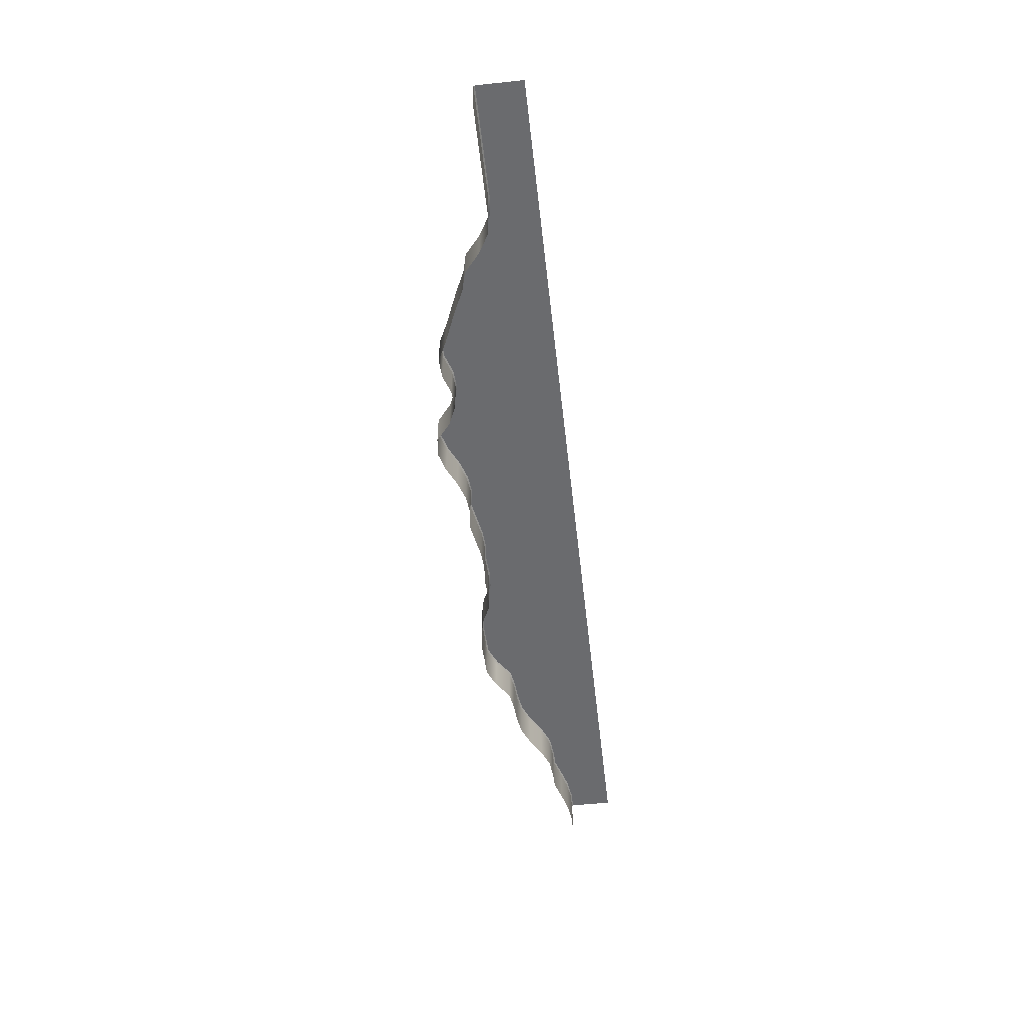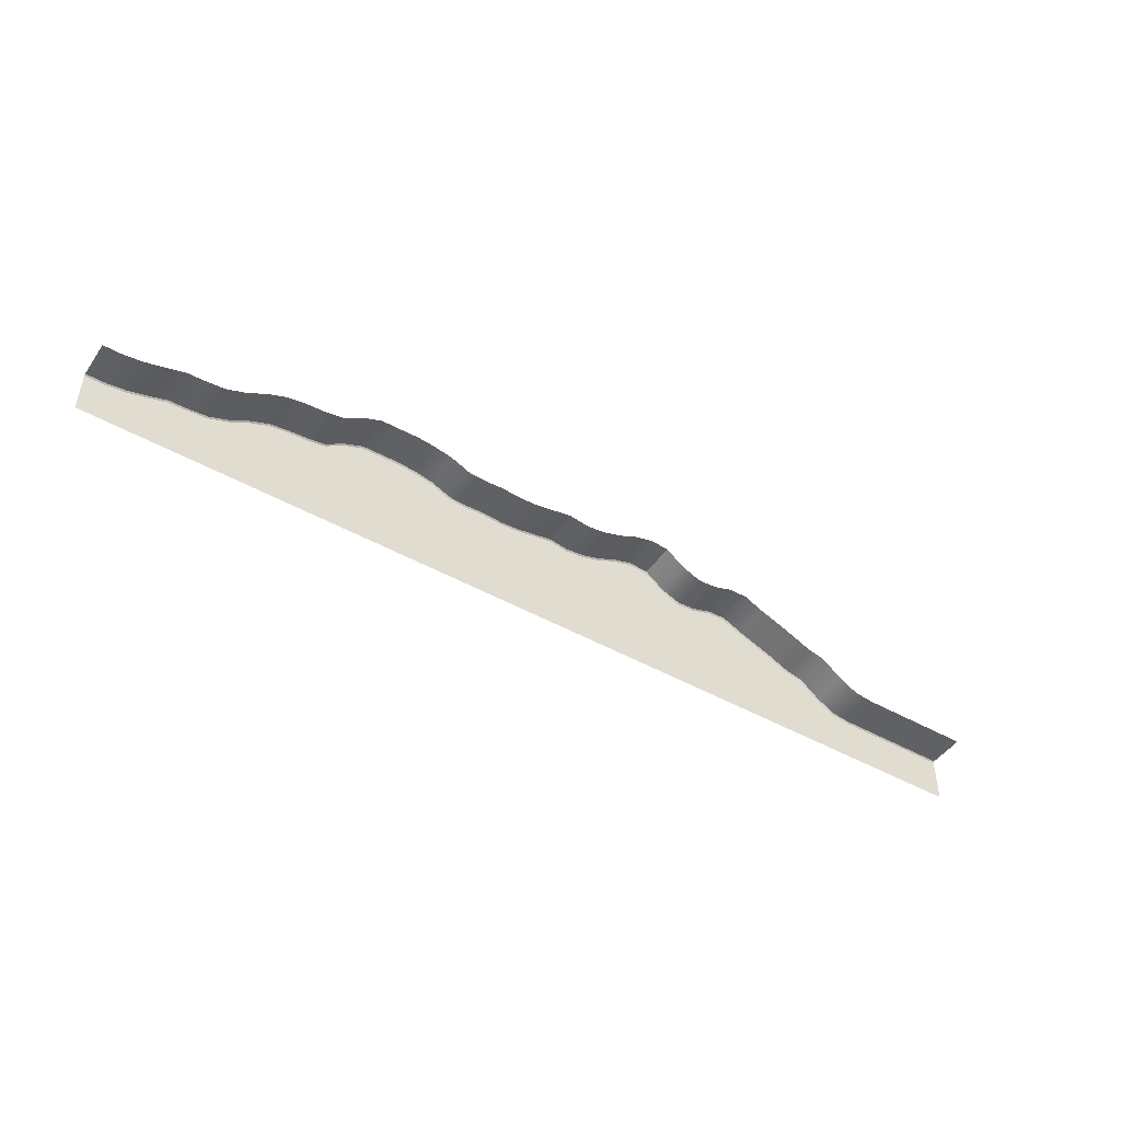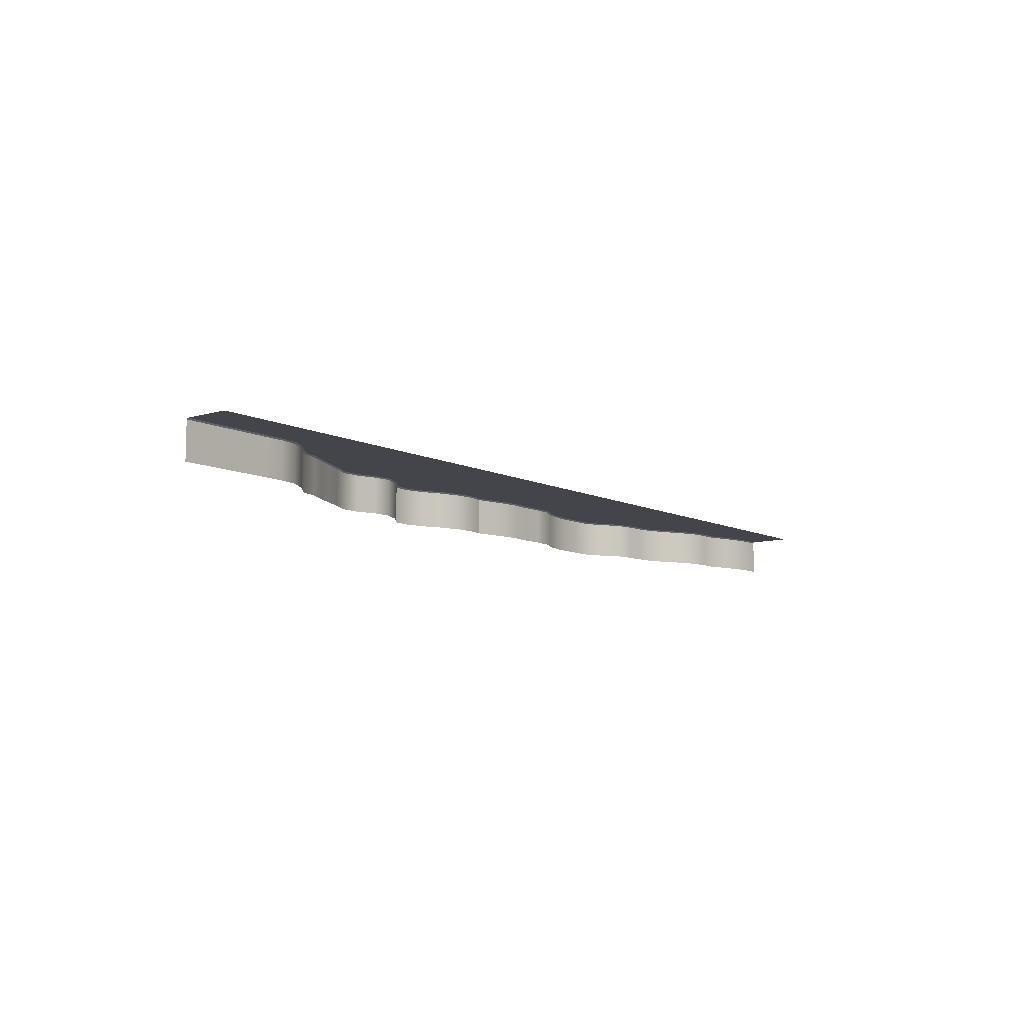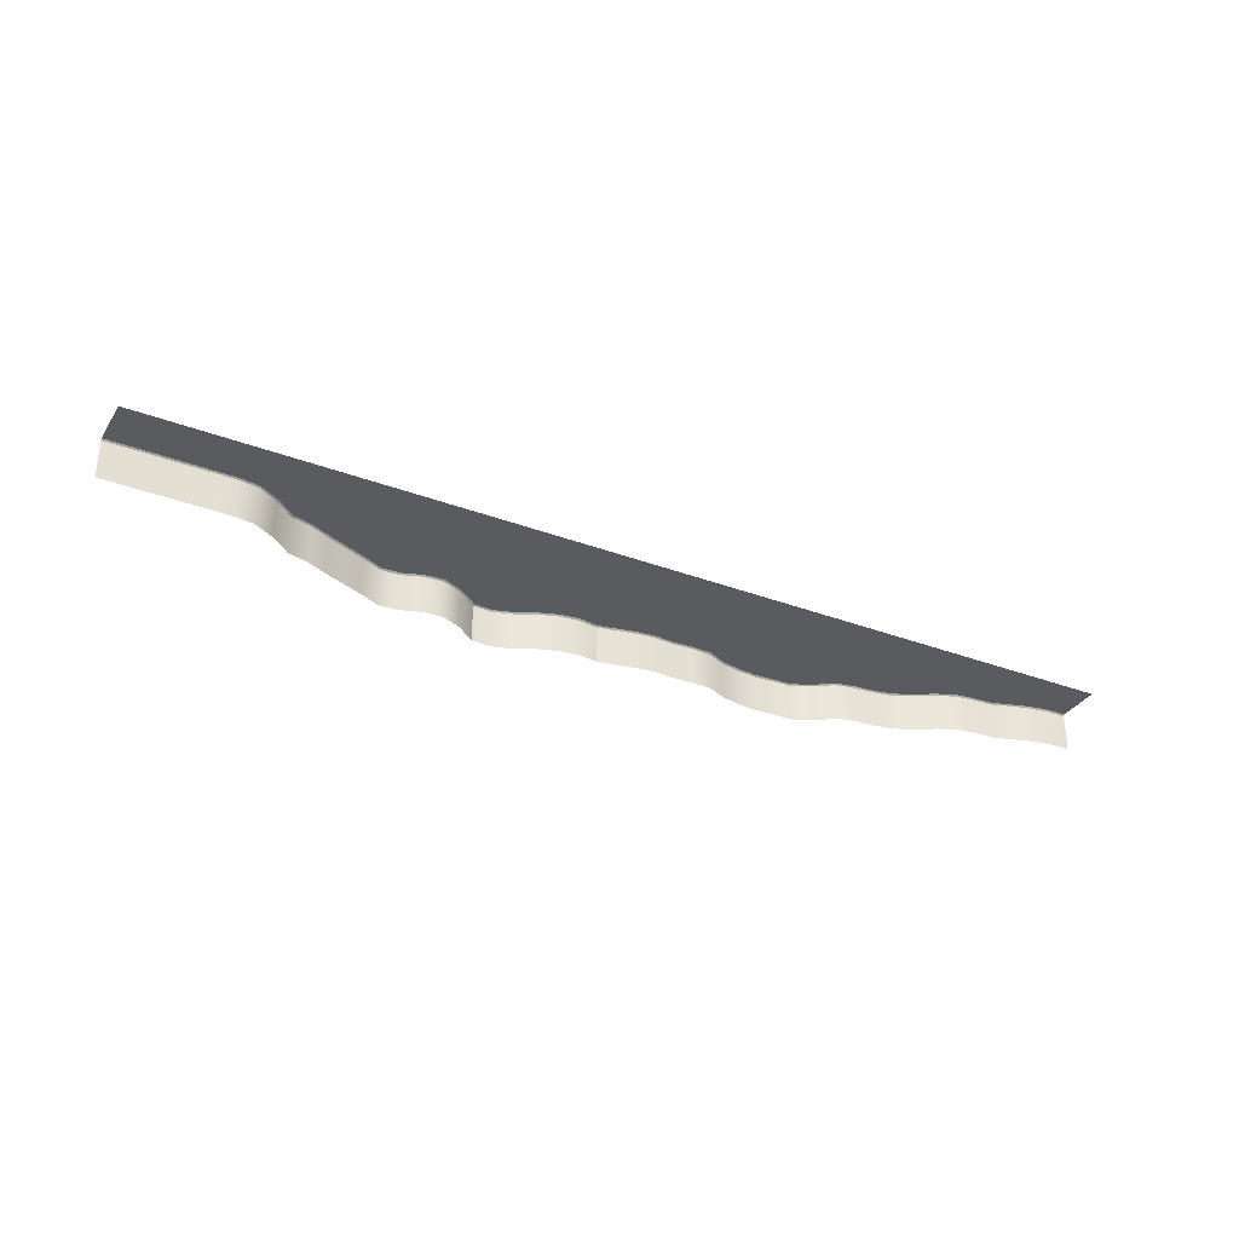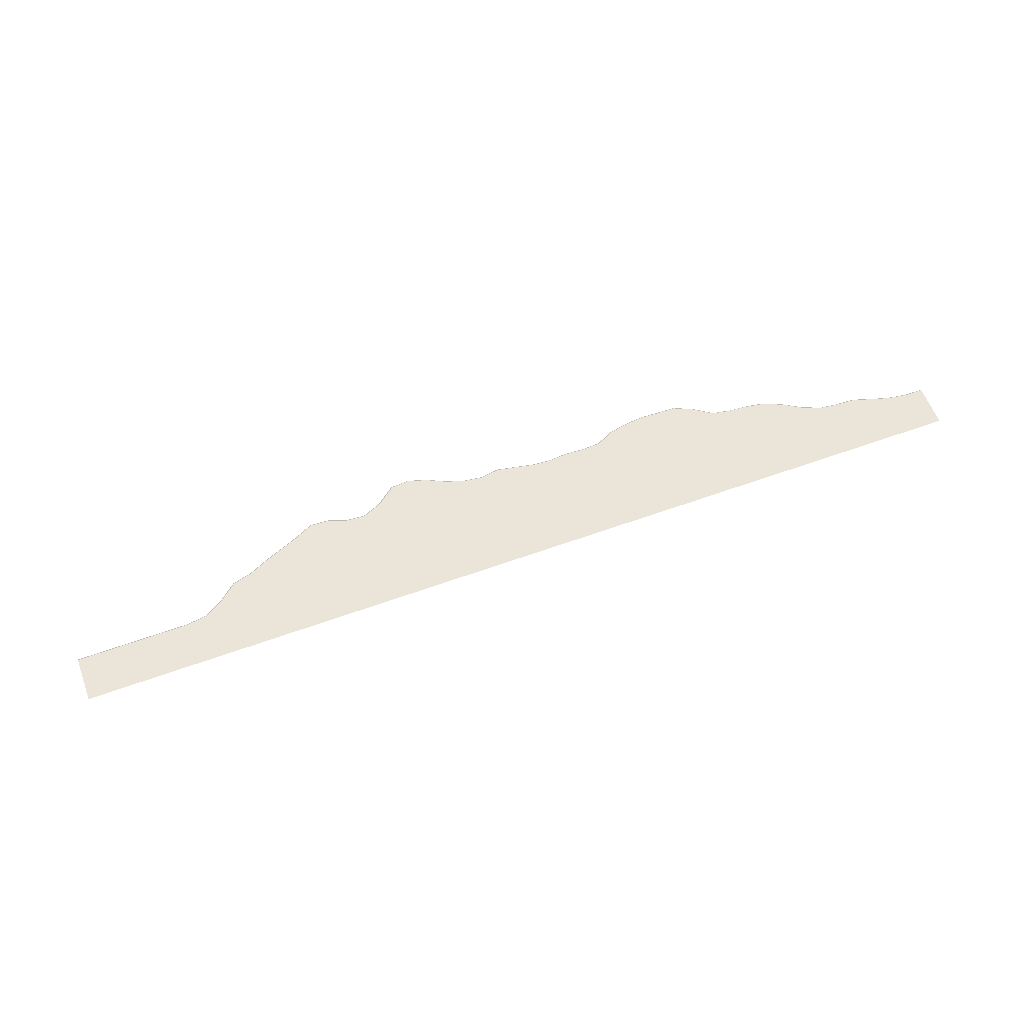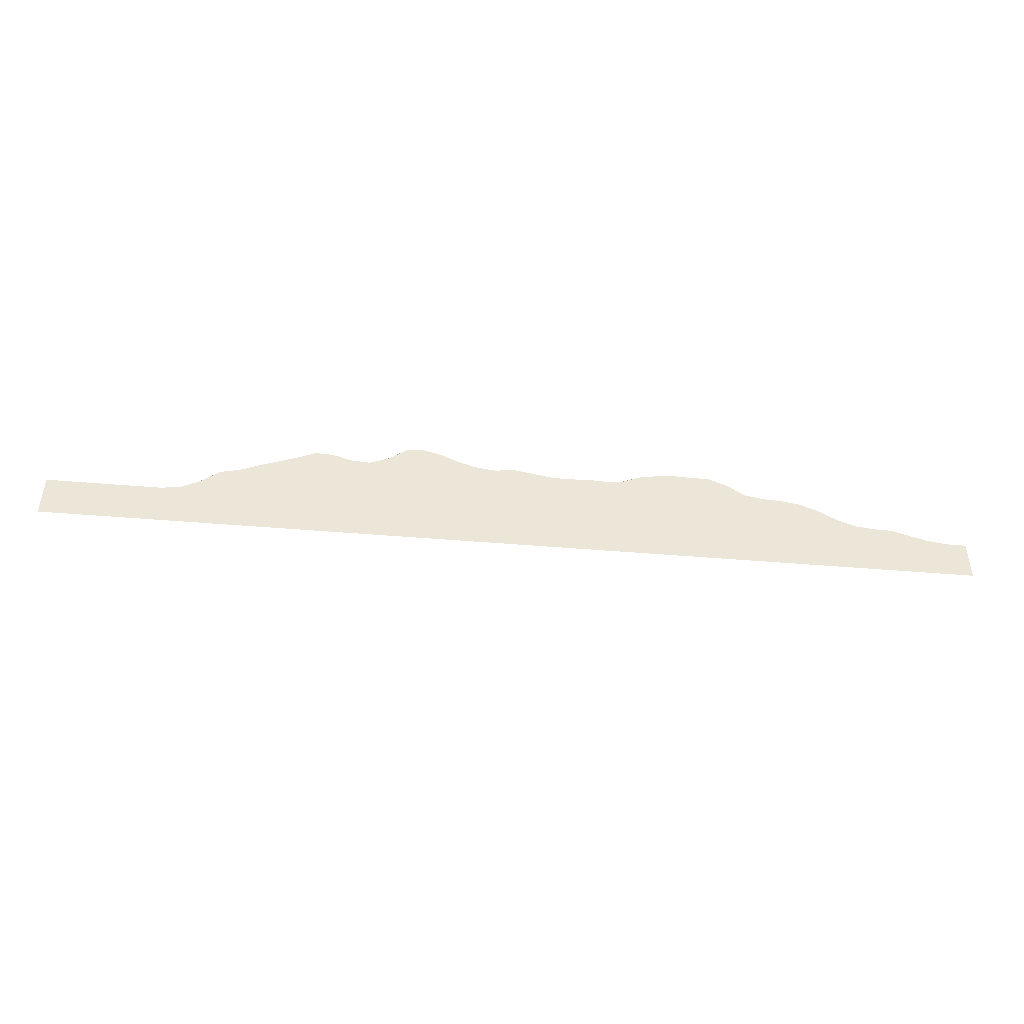
<metadata>
{"format":"obj","ext":"obj","renderer":"f3d","projection":"perspective","resolution":1024,"background":"white","views":[{"elev":-53.3,"azim":-83.5,"up":"+Z"},{"elev":-46.5,"azim":147.3,"up":"+Y"},{"elev":-9.2,"azim":-52.0,"up":"+Z"},{"elev":-33.0,"azim":-27.4,"up":"+Z"},{"elev":59.4,"azim":-20.5,"up":"+Z"},{"elev":-45.5,"azim":-5.6,"up":"+Y"}]}
</metadata>
<code>
g default
v -0.1631 -345.8 100
v 99.84 -345.8 100
v -0.1631 238.9 -100
v 99.84 220.2 -100
v 199.8 -345.8 100
v 199.8 200.2 -100
v 299.8 -345.8 100
v 299.8 193.2 -100
v 399.8 -345.8 100
v 399.8 202.2 -100
v 499.8 -345.8 100
v 499.8 196.8 -100
v 599.8 -345.8 100
v 599.8 202.2 -100
v 699.8 -345.8 100
v 699.8 249.1 -100
v 799.8 -345.8 100
v 799.8 270.8 -100
v 899.8 -345.8 100
v 899.8 281.6 -100
v 999.8 -345.8 100
v 999.8 278 -100
v 1100 -345.8 100
v 1100 276.2 -100
v 1200 -345.8 100
v 1200 232.9 -100
v 1300 -345.8 100
v 1300 164.3 -100
v 1400 -345.8 100
v 1400 146.2 -100
v 1500 -345.8 100
v 1500 139.4 -100
v 1600 -345.8 100
v 1600 123 -100
v 1700 -345.8 100
v 1700 79.62 -100
v 1800 -345.8 100
v 1800 20.8 -100
v 1900 -345.8 100
v 1900 -20.04 -100
v 2000 -345.8 100
v 2000 -31.18 -100
v 2100 -345.8 100
v 2100 -34.9 -100
v 2200 -345.8 100
v 2200 -67.08 -100
v 2300 -345.8 100
v 2300 -95.54 -100
v 2400 -345.8 100
v 2400 -110.4 -100
v 2500 -345.8 100
v 2500 -111.6 -100
v -2500 -345.8 100
v -2400 -345.8 100
v -2500 -97.06 -100
v -2400 -97.06 -100
v -2300 -345.8 100
v -2300 -97.06 -100
v -2200 -345.8 100
v -2200 -97.06 -100
v -2100 -345.8 100
v -2100 -97.06 -100
v -2000 -345.8 100
v -2000 -97.06 -100
v -1900 -345.8 100
v -1900 -97.06 -100
v -1800 -345.8 100
v -1800 -83.55 -100
v -1700 -345.8 100
v -1700 -27.41 -100
v -1600 -345.8 100
v -1600 56.79 -100
v -1500 -345.8 100
v -1500 82.78 -100
v -1400 -345.8 100
v -1400 129.6 -100
v -1300 -345.8 100
v -1300 171.1 -100
v -1200 -345.8 100
v -1200 211.7 -100
v -1100 -345.8 100
v -1100 260.5 -100
v -1000 -345.8 100
v -1000 256.4 -100
v -900.2 -345.8 100
v -900.2 222.1 -100
v -800.2 -345.8 100
v -800.2 214.8 -100
v -700.2 -345.8 100
v -700.2 257.4 -100
v -600.2 -345.8 100
v -600.2 337.5 -100
v -500.2 -345.8 100
v -500.2 345.8 -100
v -400.2 -345.8 100
v -400.2 316.7 -100
v -300.2 -345.8 100
v -300.2 268.5 -100
v -200.2 -345.8 100
v -200.2 235.1 -100
v -100.2 -345.8 100
v -100.2 222.8 -100
v -2500 -104.1 100
v -2500 -97.06 93.01
v -2400 -97.06 93.01
v -2400 -104.1 100
v -2300 -97.06 93.01
v -2300 -104.1 100
v -2200 -97.06 93.01
v -2200 -104.1 100
v -2100 -97.06 93.01
v -2100 -104.1 100
v -2000 -97.06 93.01
v -2000 -104.1 100
v -1900 -97.06 93.01
v -1900 -104.1 100
v -1800 -83.55 93.01
v -1798 -90.3 100
v -1700 -27.41 93.01
v -1696 -33.19 100
v -1600 56.79 93.01
v -1597 50.42 100
v -1500 82.78 93.01
v -1498 76.17 100
v -1400 129.6 93.01
v -1397 123.2 100
v -1300 171.1 92.75
v -1300 163.9 100
v -1200 211.7 93.01
v -1197 205.3 100
v -1100 260.5 93.01
v -1099 253.5 100
v -1000 256.4 93.01
v -1001 249.4 100
v -900.2 222.1 93.01
v -901.6 215.2 100
v -800.2 214.8 93.01
v -799 207.7 100
v -700.2 257.4 93.01
v -696.5 251.4 100
v -600.2 337.5 93.01
v -597.5 330.7 100
v -500.2 345.8 93.01
v -500.9 338.7 100
v -400.2 316.7 93.01
v -402.7 310.1 100
v -300.2 268.5 93.01
v -302.8 262 100
v -200.2 235.1 93.01
v -201.7 228.3 100
v -100.2 222.8 93.01
v -100 215.7 100
v -0.1631 238.9 93.04
v -0.1631 231.8 100
v 99.84 220.2 93
v 99.84 213.2 100
v 199.8 200.2 93.07
v 198.9 193.3 100
v 299.8 193.2 93.07
v 299.9 186.2 100
v 399.8 202.2 93.07
v 400 195.2 100
v 499.8 196.8 93.07
v 499.8 189.8 100
v 599.8 202.2 93.07
v 601.6 195.3 100
v 699.8 249.1 93.07
v 702.1 242.5 100
v 799.8 270.8 93.07
v 800.9 263.9 100
v 899.8 281.6 93.07
v 900.1 274.6 100
v 999.8 278 93.07
v 999.6 271 100
v 1100 276.2 93.07
v 1098 269.3 100
v 1200 232.9 93.07
v 1196 226.8 100
v 1300 164.3 93.07
v 1297 157.7 100
v 1400 146.2 93.07
v 1399 139.4 100
v 1500 139.4 93.07
v 1499 132.5 100
v 1600 123 93.07
v 1598 116.3 100
v 1700 79.62 93.07
v 1697 73.43 100
v 1800 20.8 93.07
v 1797 14.57 100
v 1900 -20.04 93.07
v 1898 -26.83 100
v 2000 -31.18 93.07
v 1999 -38.1 100
v 2100 -34.9 93.07
v 2099 -41.79 100
v 2200 -67.08 93.07
v 2198 -73.71 100
v 2300 -95.54 93.07
v 2298 -102.3 100
v 2400 -110.4 93.07
v 2399 -117.3 100
v 2500 -111.6 93.07
v 2500 -118.6 100
g Piece_2
f 104 103 106 105
f 105 106 108 107
f 107 108 110 109
f 109 110 112 111
f 111 112 114 113
f 113 114 116 115
f 115 116 118 117
f 117 118 120 119
f 119 120 122 121
f 121 122 124 123
f 123 124 126 125
f 125 126 128 127
f 127 128 130 129
f 129 130 132 131
f 131 132 134 133
f 133 134 136 135
f 135 136 138 137
f 137 138 140 139
f 139 140 142 141
f 141 142 144 143
f 143 144 146 145
f 145 146 148 147
f 147 148 150 149
f 149 150 152 151
f 151 152 154 153
f 53 54 106 103
f 104 105 56 55
f 56 105 107 58
f 106 54 57 108
f 58 107 109 60
f 108 57 59 110
f 60 109 111 62
f 110 59 61 112
f 62 111 113 64
f 112 61 63 114
f 64 113 115 66
f 114 63 65 116
f 66 115 117 68
f 116 65 67 118
f 68 117 119 70
f 118 67 69 120
f 70 119 121 72
f 120 69 71 122
f 72 121 123 74
f 122 71 73 124
f 74 123 125 76
f 124 73 75 126
f 76 125 127 78
f 126 75 77 128
f 78 127 129 80
f 128 77 79 130
f 80 129 131 82
f 130 79 81 132
f 82 131 133 84
f 132 81 83 134
f 84 133 135 86
f 134 83 85 136
f 86 135 137 88
f 136 85 87 138
f 88 137 139 90
f 138 87 89 140
f 90 139 141 92
f 140 89 91 142
f 92 141 143 94
f 142 91 93 144
f 94 143 145 96
f 144 93 95 146
f 96 145 147 98
f 146 95 97 148
f 98 147 149 100
f 148 97 99 150
f 100 149 151 102
f 150 99 101 152
f 102 151 153 3
f 152 101 1 154
f 153 154 156 155
f 155 156 158 157
f 157 158 160 159
f 159 160 162 161
f 161 162 164 163
f 163 164 166 165
f 165 166 168 167
f 167 168 170 169
f 169 170 172 171
f 171 172 174 173
f 173 174 176 175
f 175 176 178 177
f 177 178 180 179
f 179 180 182 181
f 181 182 184 183
f 183 184 186 185
f 185 186 188 187
f 187 188 190 189
f 189 190 192 191
f 191 192 194 193
f 193 194 196 195
f 195 196 198 197
f 197 198 200 199
f 199 200 202 201
f 201 202 204 203
f 1 2 156 154
f 153 155 4 3
f 4 155 157 6
f 156 2 5 158
f 6 157 159 8
f 158 5 7 160
f 8 159 161 10
f 160 7 9 162
f 10 161 163 12
f 162 9 11 164
f 12 163 165 14
f 164 11 13 166
f 14 165 167 16
f 166 13 15 168
f 16 167 169 18
f 168 15 17 170
f 18 169 171 20
f 170 17 19 172
f 20 171 173 22
f 172 19 21 174
f 22 173 175 24
f 174 21 23 176
f 24 175 177 26
f 176 23 25 178
f 26 177 179 28
f 178 25 27 180
f 28 179 181 30
f 180 27 29 182
f 30 181 183 32
f 182 29 31 184
f 32 183 185 34
f 184 31 33 186
f 34 185 187 36
f 186 33 35 188
f 36 187 189 38
f 188 35 37 190
f 38 189 191 40
f 190 37 39 192
f 40 191 193 42
f 192 39 41 194
f 42 193 195 44
f 194 41 43 196
f 44 195 197 46
f 196 43 45 198
f 46 197 199 48
f 198 45 47 200
f 48 199 201 50
f 200 47 49 202
f 50 201 203 52
f 202 49 51 204

</code>
